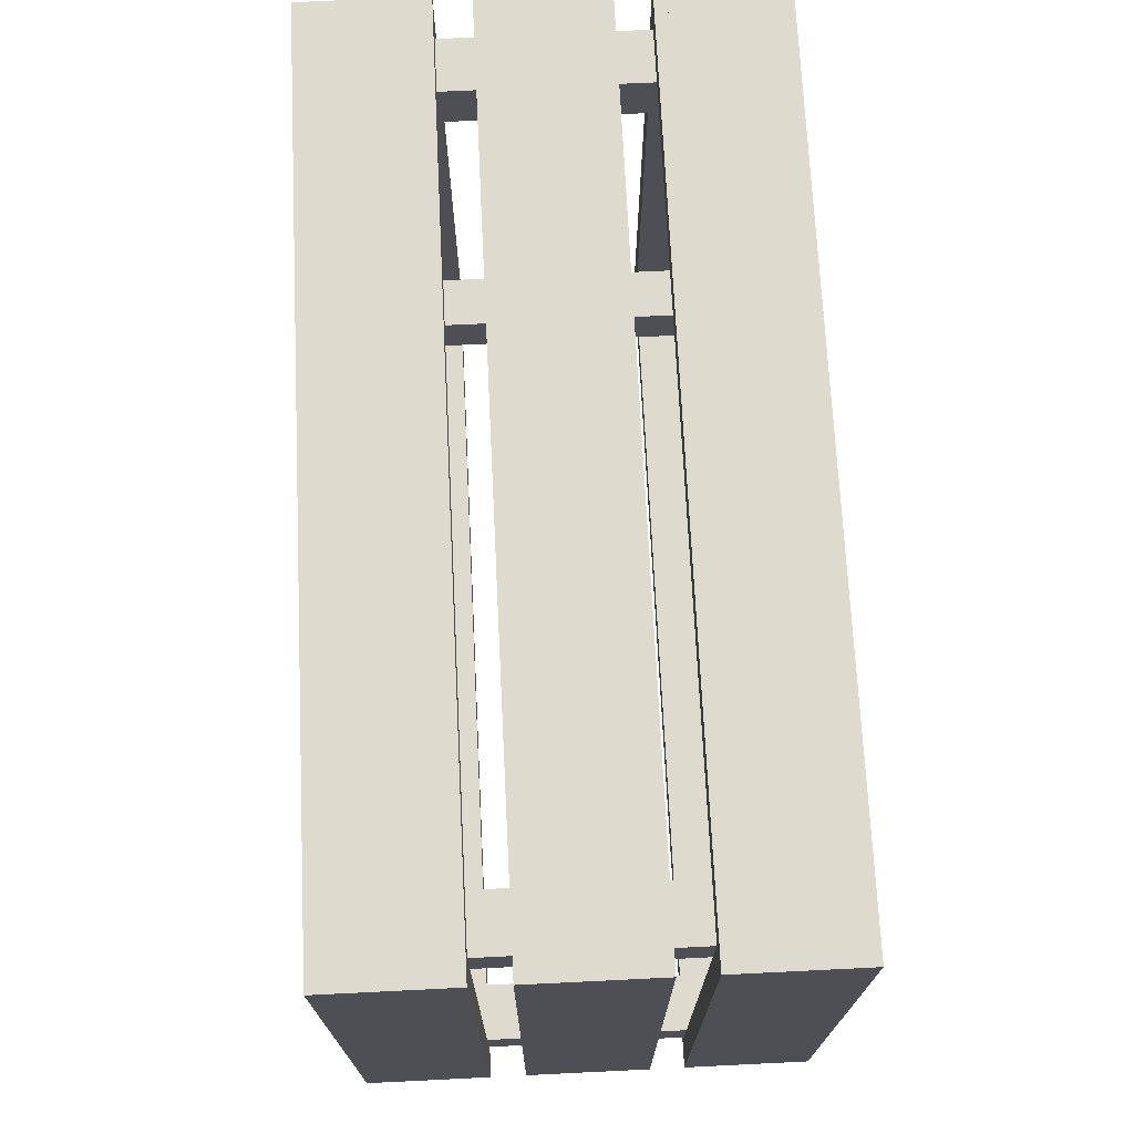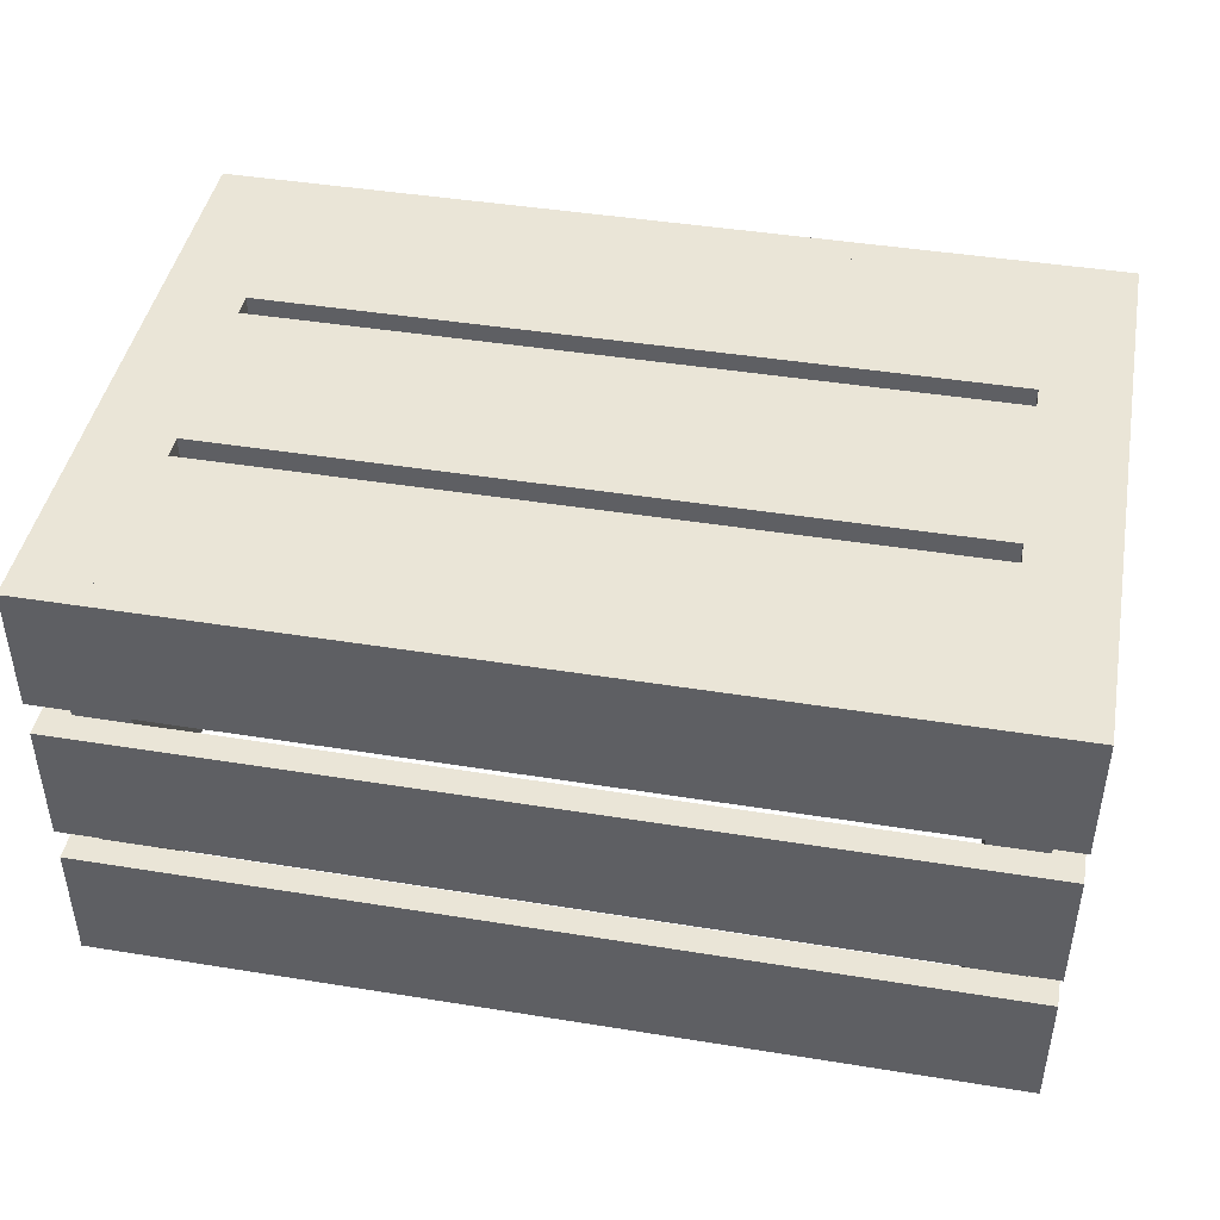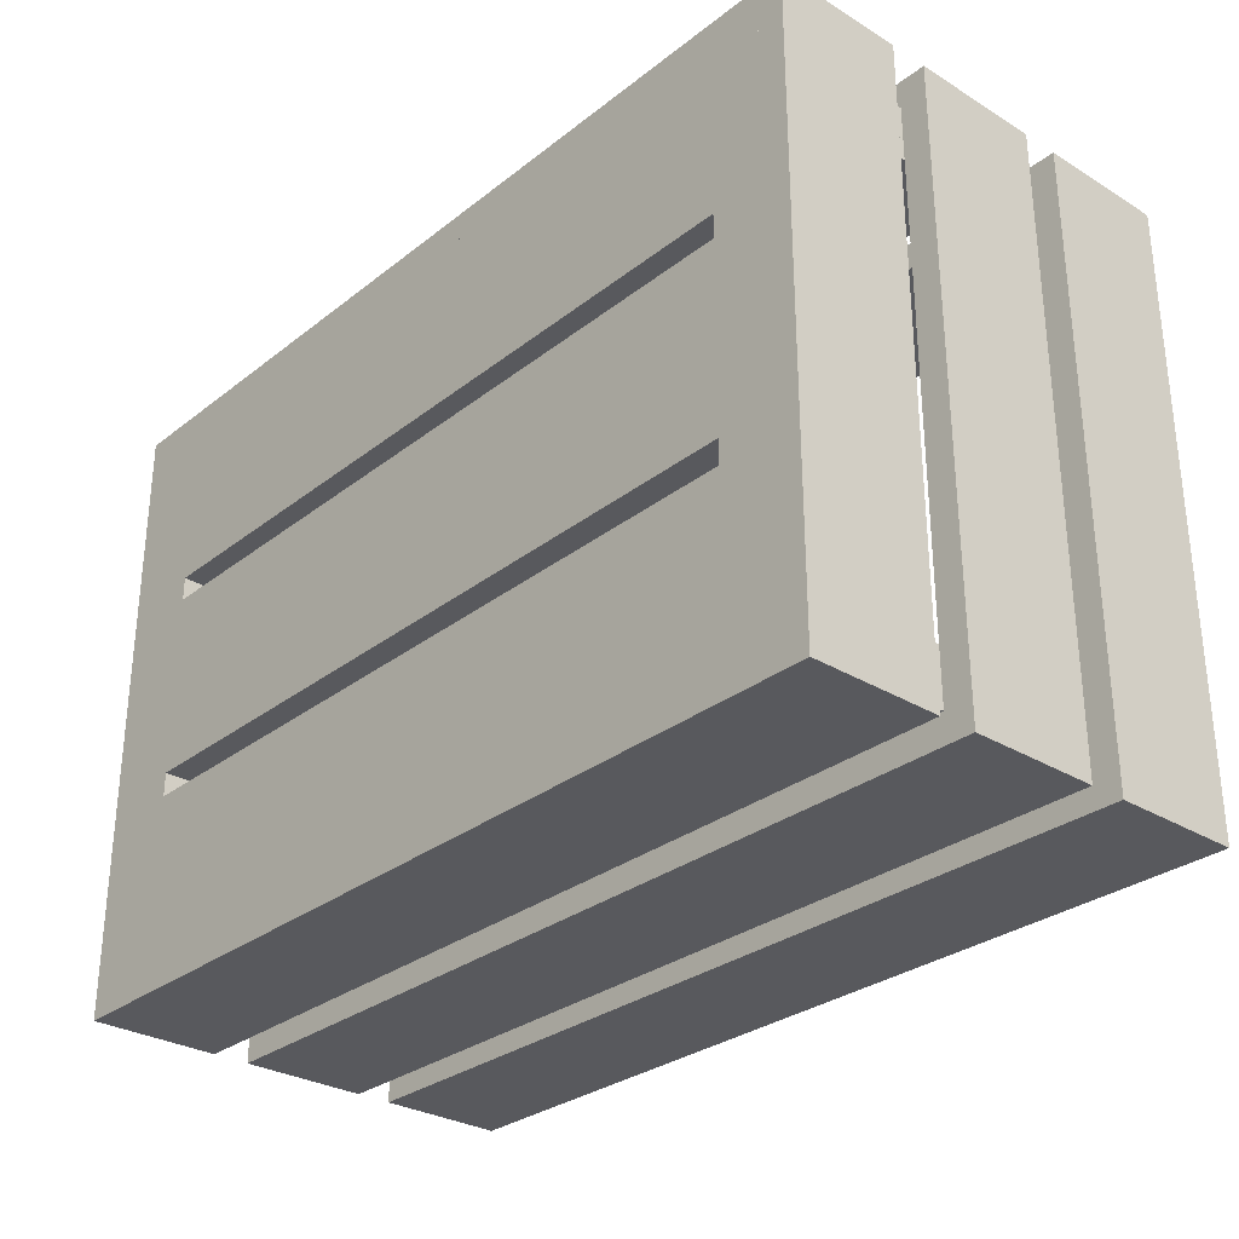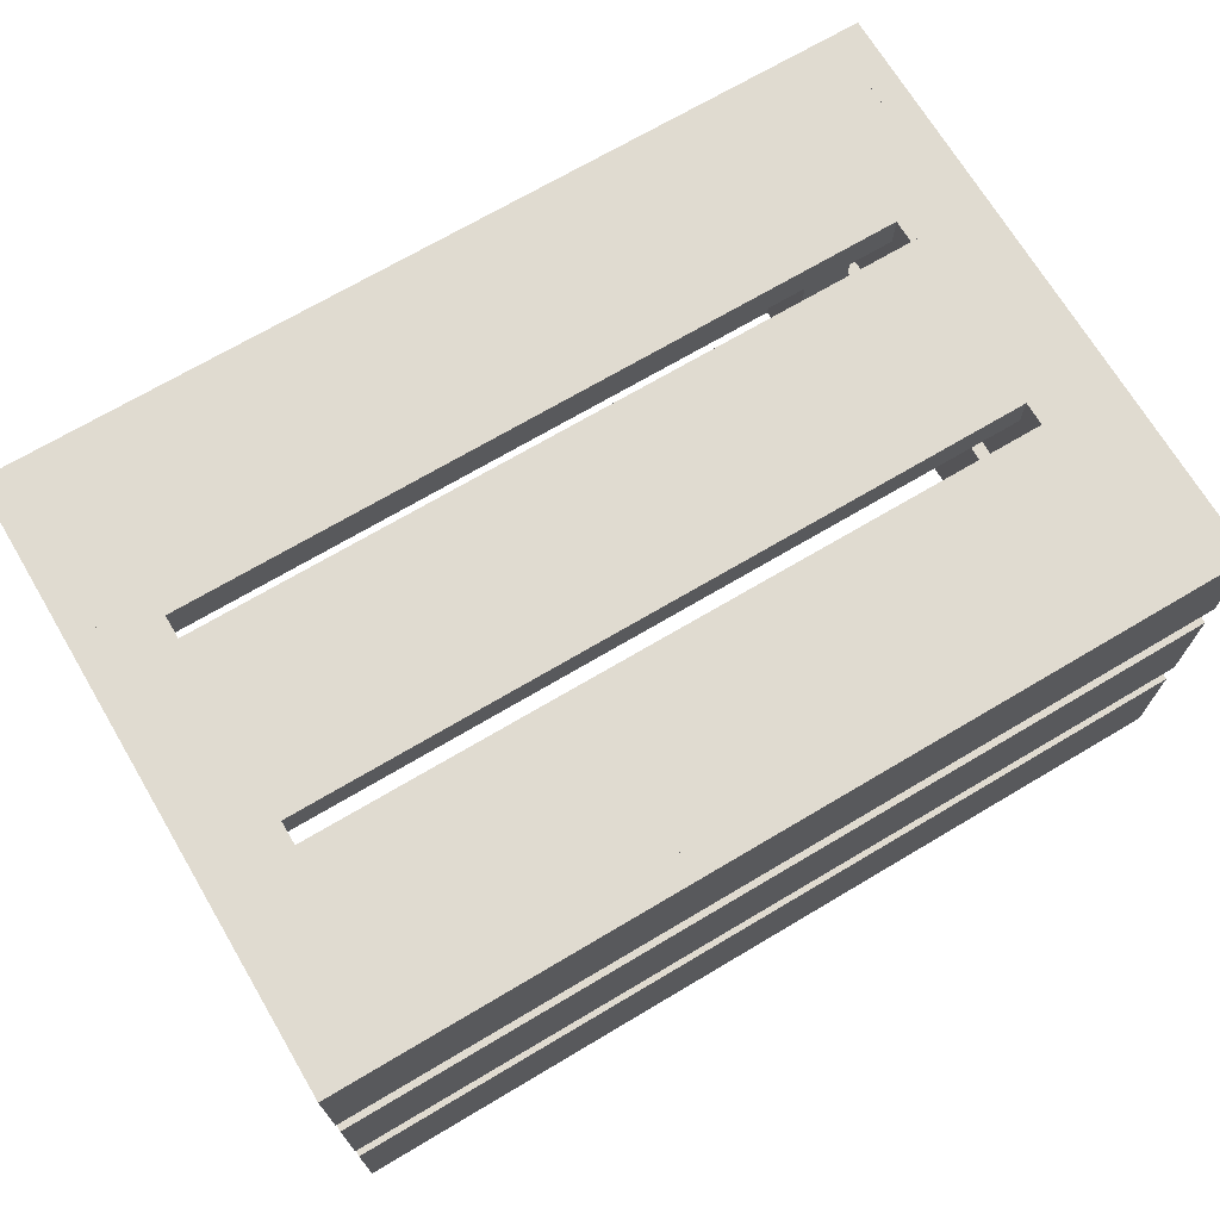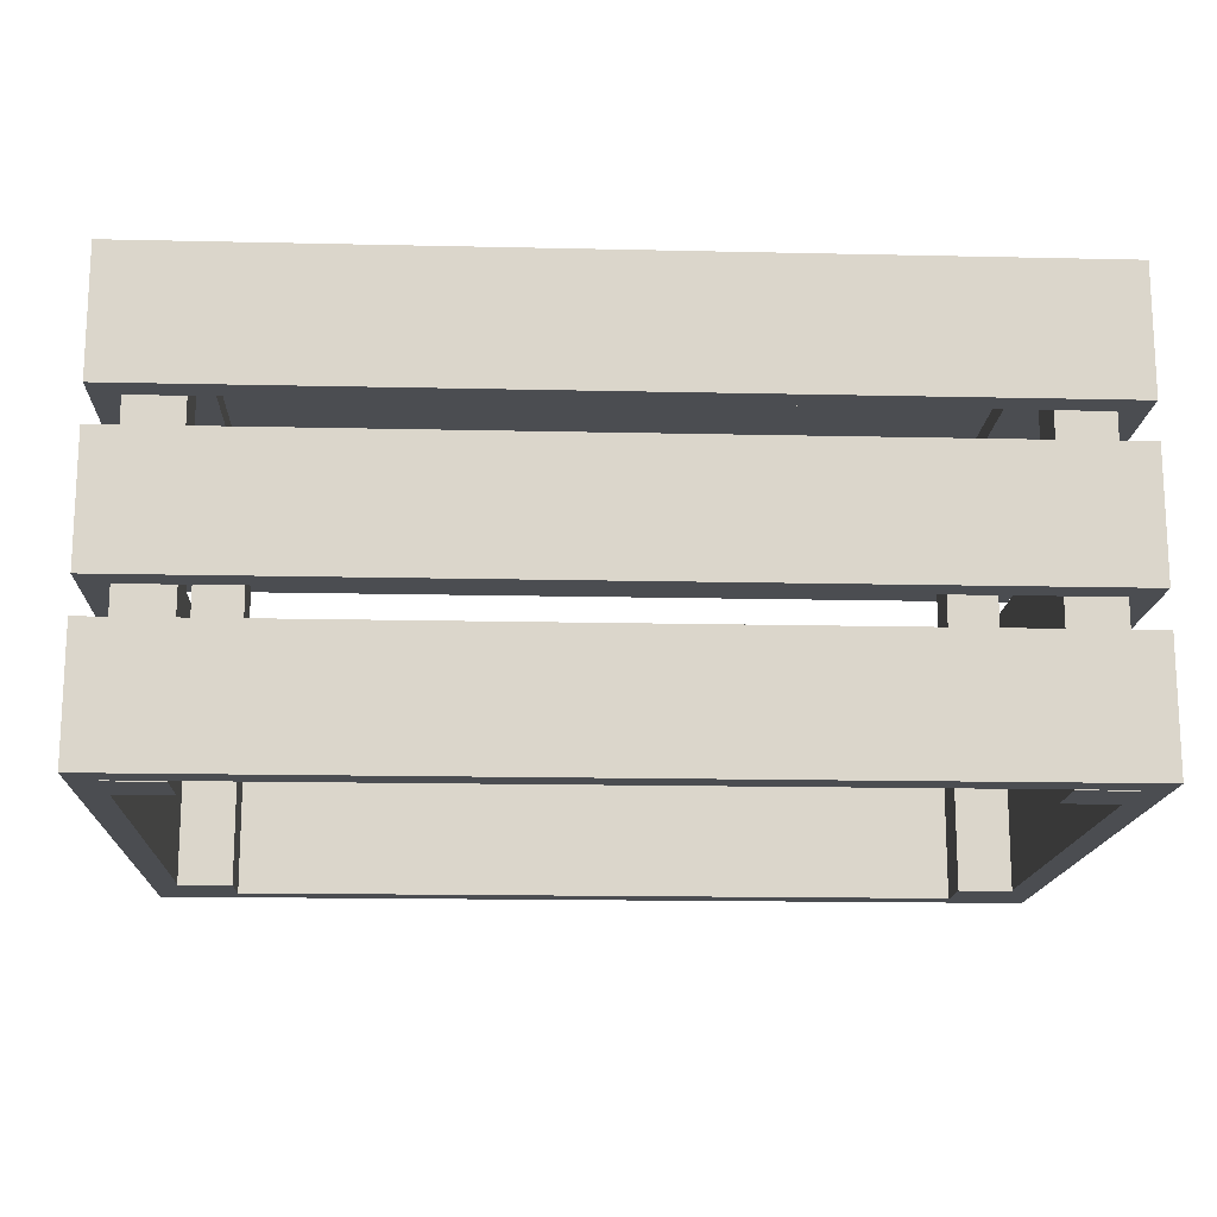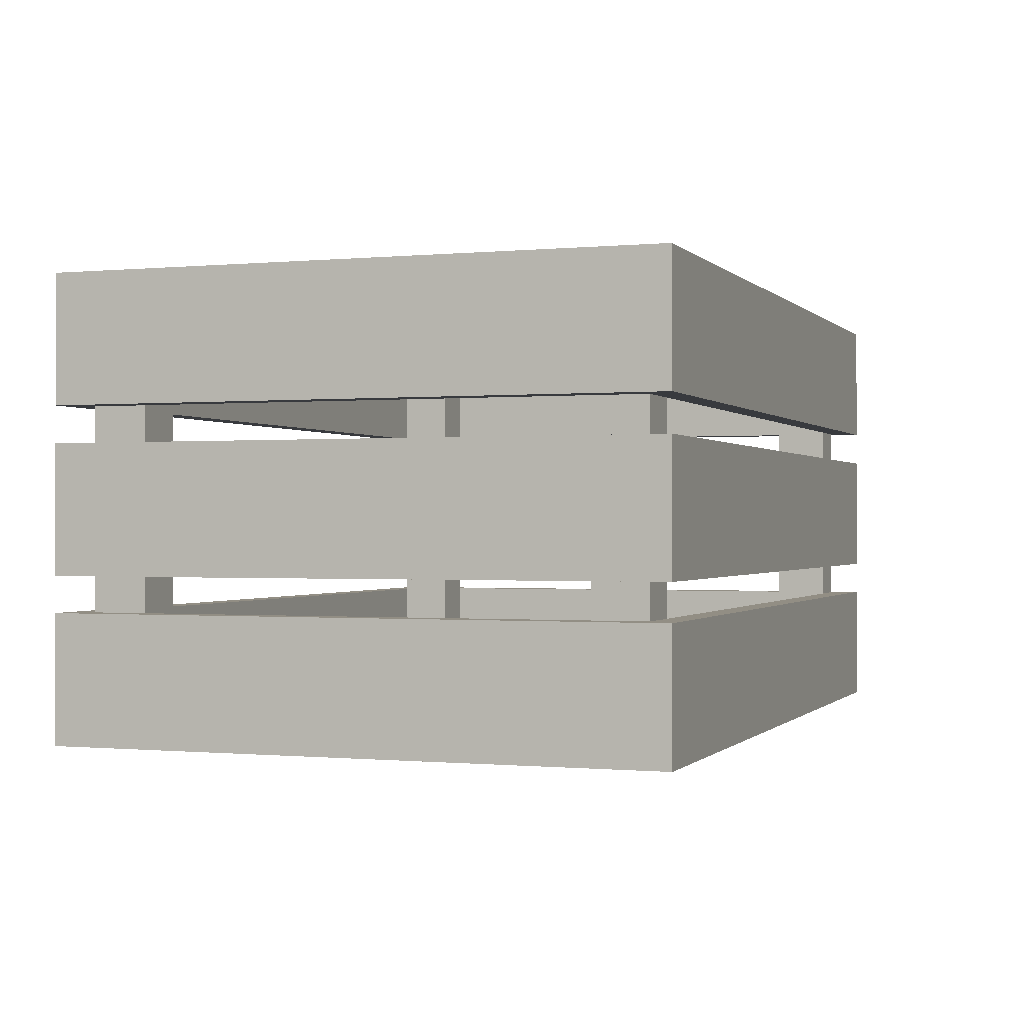
<metadata>
{"format":"obj","ext":"obj","renderer":"f3d","projection":"perspective","resolution":1024,"background":"white","views":[{"elev":71.3,"azim":-92.8,"up":"+Z"},{"elev":44.0,"azim":-169.3,"up":"+Y"},{"elev":-29.8,"azim":-131.6,"up":"+Z"},{"elev":70.1,"azim":149.3,"up":"+Y"},{"elev":-15.9,"azim":-2.7,"up":"+Y"},{"elev":-0.4,"azim":109.7,"up":"+Y"}]}
</metadata>
<code>
o Куб.19
v 20.39 14.26 11.91
v 21.89 14.26 11.91
v 20.39 14.26 -21.69
v 21.89 14.26 -21.69
v 20.39 7.262 -21.69
v 21.89 7.262 -21.69
v 20.39 7.262 11.91
v 21.89 7.262 11.91
v 20.39 23.26 -20.19
v -25.61 23.26 -20.19
v 20.39 21.26 -20.19
v -25.61 21.26 -20.19
v -25.61 23.26 -11.19
v -25.61 21.26 -11.19
v 20.39 23.26 -11.19
v 20.39 21.26 -11.19
v 20.39 23.26 -21.69
v 20.39 16.26 -21.69
v -25.61 23.26 -21.69
v -25.61 16.26 -21.69
v 20.39 23.26 -20.19
v -25.61 23.26 -20.19
v -25.61 16.26 -20.19
v 20.39 16.26 -20.19
v 20.39 23.26 11.91
v 20.39 16.26 11.91
v -25.61 23.26 11.91
v -25.61 16.26 11.91
v 20.39 23.26 10.41
v -25.61 23.26 10.41
v -25.61 16.26 10.41
v 20.39 16.26 10.41
v 20.39 5.312 -21.69
v 20.39 -1.688 -21.69
v -25.61 5.312 -21.69
v -25.61 -1.688 -21.69
v 20.39 5.312 -20.19
v -25.61 5.312 -20.19
v -25.61 -1.688 -20.19
v 20.39 -1.688 -20.19
v 20.39 5.312 11.91
v 20.39 -1.688 11.91
v -25.61 5.312 11.91
v -25.61 -1.688 11.91
v 20.39 5.312 10.41
v -25.61 5.312 10.41
v -25.61 -1.688 10.41
v 20.39 -1.688 10.41
v 20.39 14.26 -21.69
v 20.39 7.262 -21.69
v -25.61 14.26 -21.69
v -25.61 7.262 -21.69
v 20.39 14.26 -20.19
v -25.61 14.26 -20.19
v -25.61 7.262 -20.19
v 20.39 7.262 -20.19
v 20.39 14.26 11.91
v 20.39 7.262 11.91
v -25.61 14.26 11.91
v -25.61 7.262 11.91
v 20.39 14.26 10.41
v -25.61 14.26 10.41
v -25.61 7.262 10.41
v 20.39 7.262 10.41
v -27.11 23.26 11.91
v -25.61 23.26 11.91
v -27.11 23.26 -21.69
v -25.61 23.26 -21.69
v -27.11 16.26 -21.69
v -25.61 16.26 -21.69
v -27.11 16.26 11.91
v -25.61 16.26 11.91
v -27.11 5.312 11.91
v -25.61 5.312 11.91
v -27.11 5.312 -21.69
v -25.61 5.312 -21.69
v -27.11 -1.688 -21.69
v -25.61 -1.688 -21.69
v -27.11 -1.688 11.91
v -25.61 -1.688 11.91
v -27.11 14.26 11.91
v -25.61 14.26 11.91
v -27.11 14.26 -21.69
v -25.61 14.26 -21.69
v -27.11 7.262 -21.69
v -25.61 7.262 -21.69
v -27.11 7.262 11.91
v -25.61 7.262 11.91
v 20.39 23.26 -9.894
v 20.39 21.26 -9.894
v -25.61 23.26 -9.894
v -25.61 21.26 -9.894
v -25.61 23.26 0.1064
v -25.61 21.26 0.1064
v 20.39 23.26 0.1064
v 20.39 21.26 0.1064
v 20.39 5.312 11.91
v 21.89 5.312 11.91
v 20.39 5.312 -21.69
v 21.89 5.312 -21.69
v 20.39 -1.688 -21.69
v 21.89 -1.688 -21.69
v 20.39 -1.688 11.91
v 21.89 -1.688 11.91
v 20.39 23.26 11.91
v 21.89 23.26 11.91
v 20.39 23.26 -21.69
v 21.89 23.26 -21.69
v 20.39 16.26 -21.69
v 21.89 16.26 -21.69
v 20.39 16.26 11.91
v 21.89 16.26 11.91
v 20.39 23.26 10.41
v -25.61 23.26 10.41
v 20.39 23.26 1.406
v 20.39 21.26 1.406
v -25.61 23.26 1.406
v -25.61 21.26 1.406
v -25.61 21.26 10.41
v 20.39 21.26 10.41
v 20.39 23.26 10.41
v 20.39 23.26 -20.19
v 17.39 23.26 -20.19
v 17.39 23.26 10.41
v 20.39 20.26 -20.19
v 17.39 20.26 -20.19
v 17.39 20.26 10.41
v 20.39 20.26 10.41
v -25.61 23.26 10.41
v -25.61 23.26 -20.19
v -22.61 23.26 10.41
v -22.61 23.26 -20.19
v -22.61 20.26 -20.19
v -25.61 20.26 -20.19
v -25.61 20.26 10.41
v -22.61 20.26 10.41
v 20.39 23.26 10.41
v 20.39 -1.738 7.406
v 20.39 -1.738 10.41
v 17.39 -1.738 7.406
v 17.39 -1.738 10.41
v 17.39 23.26 7.406
v 17.39 23.26 10.41
v 20.39 23.26 7.406
v 20.39 23.26 -20.19
v 20.39 -1.738 -20.19
v 20.39 -1.738 -17.19
v 17.39 -1.738 -20.19
v 17.39 -1.738 -17.19
v 17.39 23.26 -20.19
v 17.39 23.26 -17.19
v 20.39 23.26 -17.19
v -25.61 23.26 -20.19
v -22.61 -1.738 -20.19
v -22.61 -1.738 -17.19
v -25.61 -1.738 -20.19
v -25.61 -1.738 -17.19
v -25.61 23.26 -17.19
v -22.61 23.26 -20.19
v -22.61 23.26 -17.19
v -25.61 23.26 10.41
v -22.61 -1.738 7.406
v -22.61 -1.738 10.41
v -25.61 -1.738 7.406
v -25.61 -1.738 10.41
v -25.61 23.26 7.406
v -22.61 23.26 7.406
v -22.61 23.26 10.41
f 3 1 2 4
f 5 3 4 6
f 7 5 6 8
f 1 7 8 2
f 4 2 8 6
f 5 7 1 3
f 10 9 11 12
f 13 10 12 14
f 15 13 14 16
f 9 15 16 11
f 12 11 16 14
f 13 15 9 10
f 22 21 17 19
f 23 22 19 20
f 24 23 20 18
f 21 24 18 17
f 19 17 18 20
f 23 24 21 22
f 27 25 29 30
f 28 27 30 31
f 26 28 31 32
f 25 26 32 29
f 30 29 32 31
f 28 26 25 27
f 38 37 33 35
f 39 38 35 36
f 40 39 36 34
f 37 40 34 33
f 35 33 34 36
f 39 40 37 38
f 43 41 45 46
f 44 43 46 47
f 42 44 47 48
f 41 42 48 45
f 46 45 48 47
f 44 42 41 43
f 54 53 49 51
f 55 54 51 52
f 56 55 52 50
f 53 56 50 49
f 51 49 50 52
f 55 56 53 54
f 59 57 61 62
f 60 59 62 63
f 58 60 63 64
f 57 58 64 61
f 62 61 64 63
f 60 58 57 59
f 67 65 66 68
f 69 67 68 70
f 71 69 70 72
f 65 71 72 66
f 68 66 72 70
f 69 71 65 67
f 75 73 74 76
f 77 75 76 78
f 79 77 78 80
f 73 79 80 74
f 76 74 80 78
f 77 79 73 75
f 83 81 82 84
f 85 83 84 86
f 87 85 86 88
f 81 87 88 82
f 84 82 88 86
f 85 87 81 83
f 91 89 90 92
f 93 91 92 94
f 95 93 94 96
f 89 95 96 90
f 92 90 96 94
f 93 95 89 91
f 99 97 98 100
f 101 99 100 102
f 103 101 102 104
f 97 103 104 98
f 100 98 104 102
f 101 103 97 99
f 107 105 106 108
f 109 107 108 110
f 111 109 110 112
f 105 111 112 106
f 108 106 112 110
f 109 111 105 107
f 117 115 116 118
f 114 117 118 119
f 113 114 119 120
f 115 113 120 116
f 118 116 120 119
f 114 113 115 117
f 123 122 125 126
f 124 123 126 127
f 121 124 127 128
f 122 121 128 125
f 126 125 128 127
f 124 121 122 123
f 130 132 133 134
f 129 130 134 135
f 131 129 135 136
f 132 131 136 133
f 134 133 136 135
f 129 131 132 130
f 140 138 139 141
f 142 140 141 143
f 144 142 143 137
f 138 144 137 139
f 141 139 137 143
f 142 144 138 140
f 148 146 147 149
f 150 148 149 151
f 145 150 151 152
f 146 145 152 147
f 149 147 152 151
f 150 145 146 148
f 156 154 155 157
f 153 156 157 158
f 159 153 158 160
f 154 159 160 155
f 157 155 160 158
f 153 159 154 156
f 164 162 163 165
f 166 164 165 161
f 167 166 161 168
f 162 167 168 163
f 165 163 168 161
f 166 167 162 164

</code>
